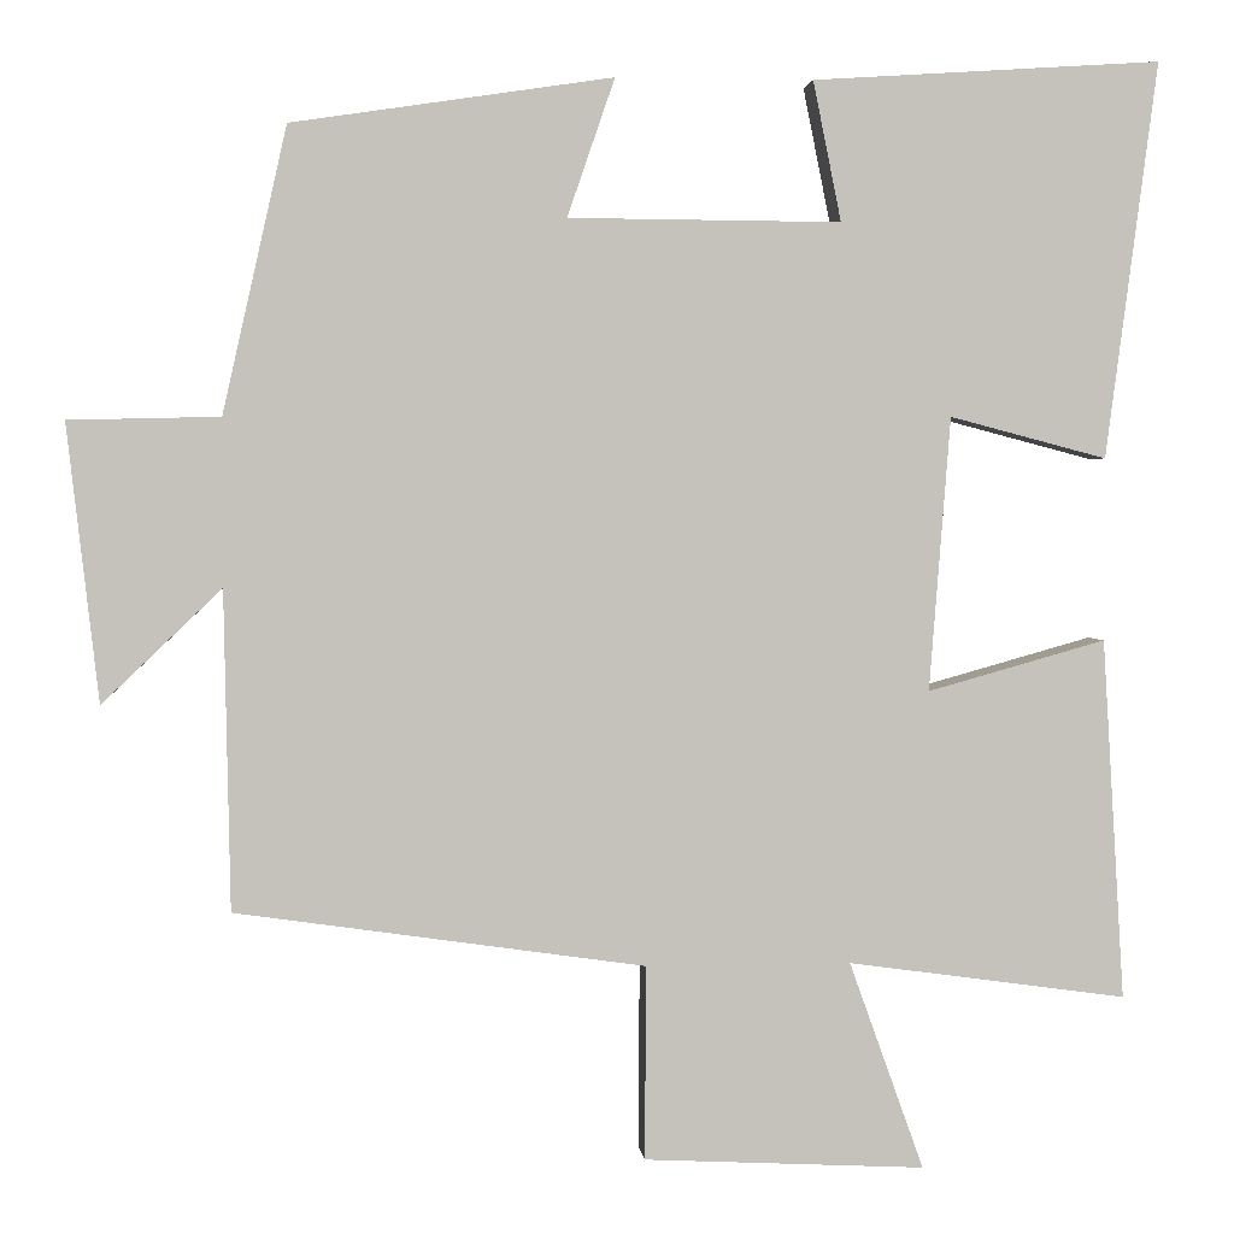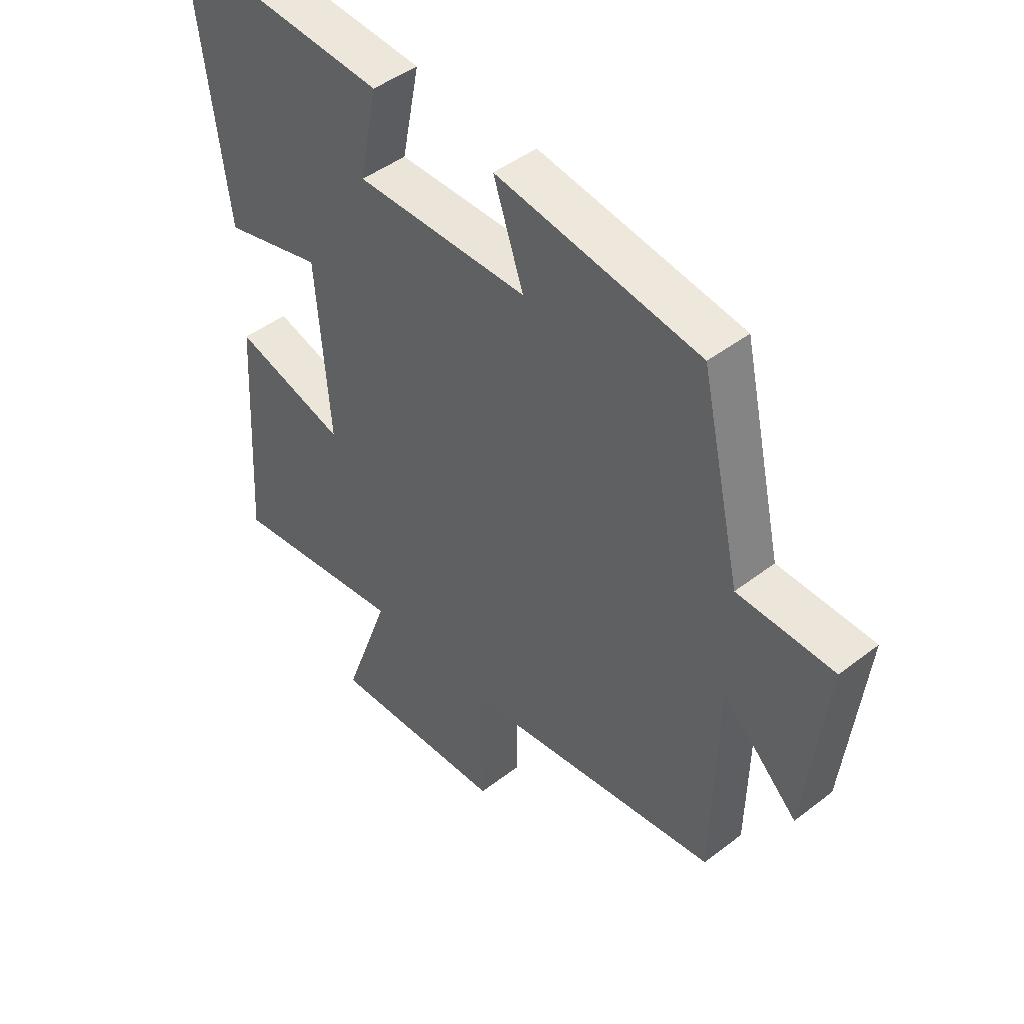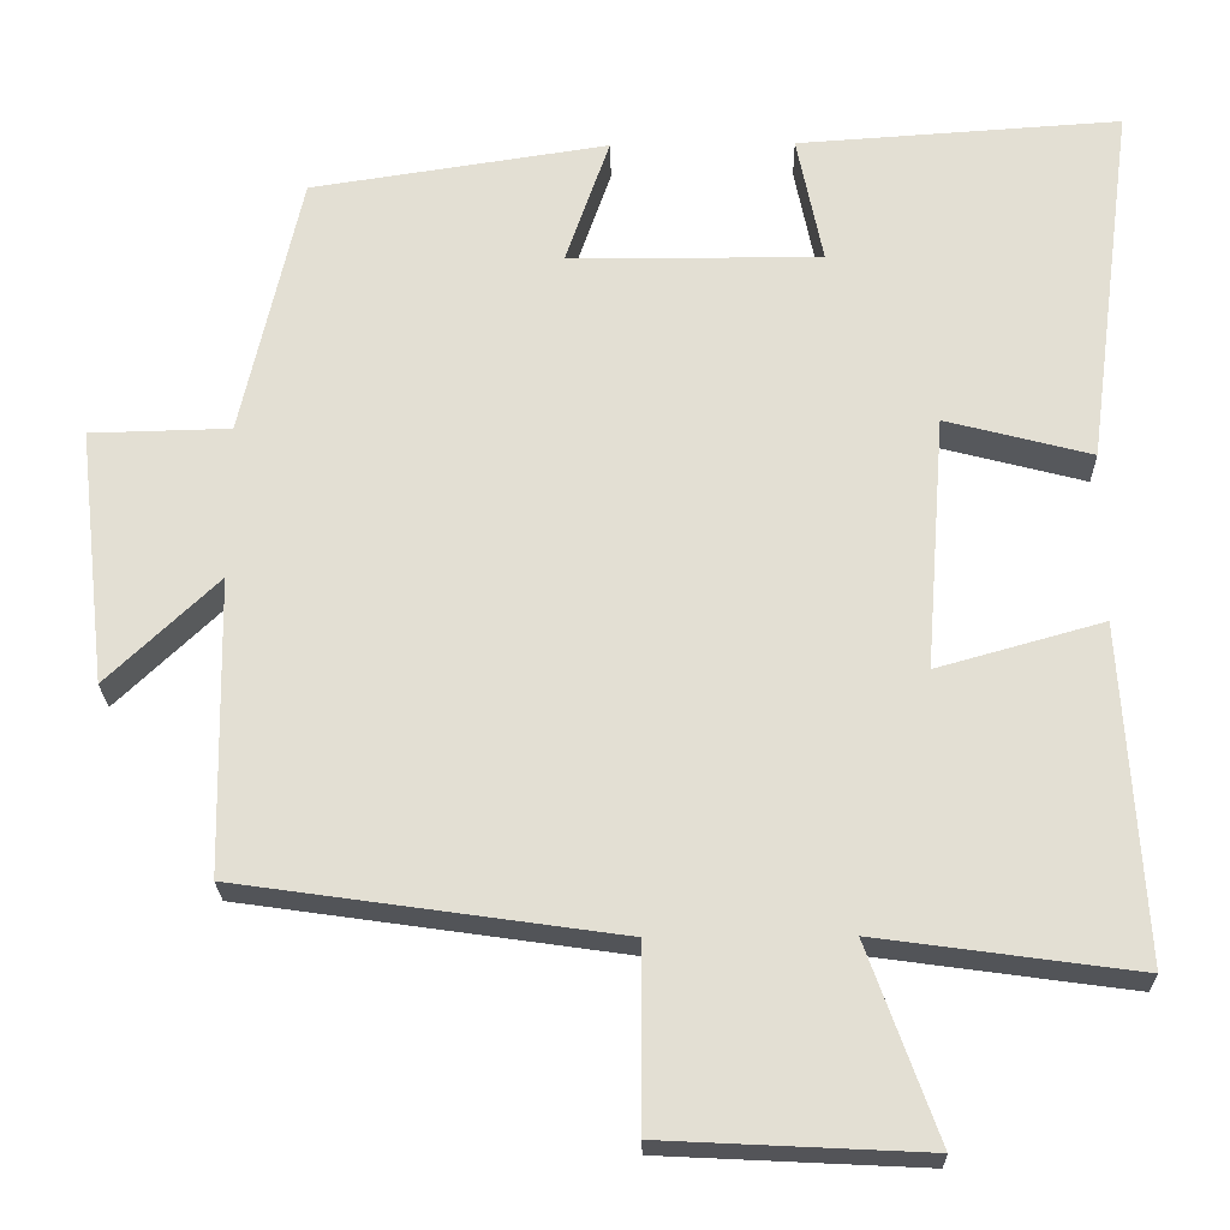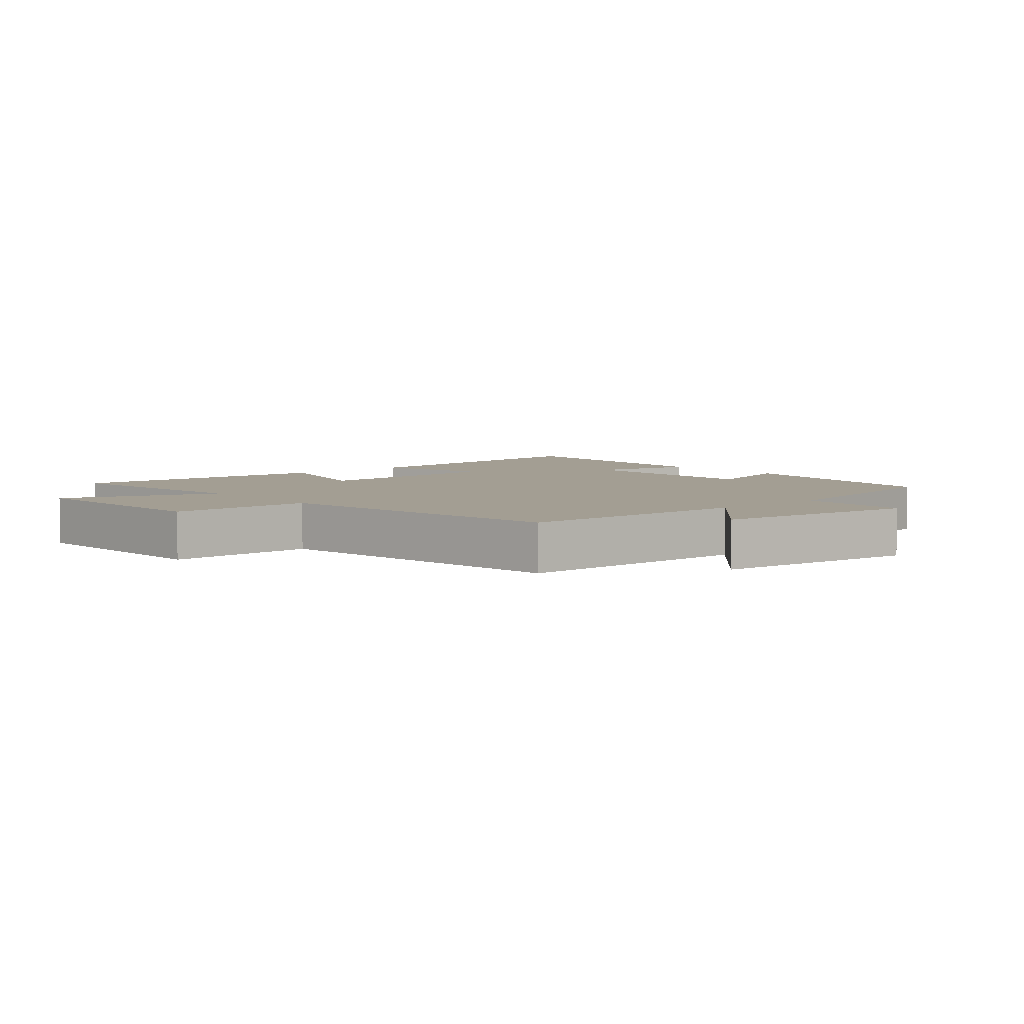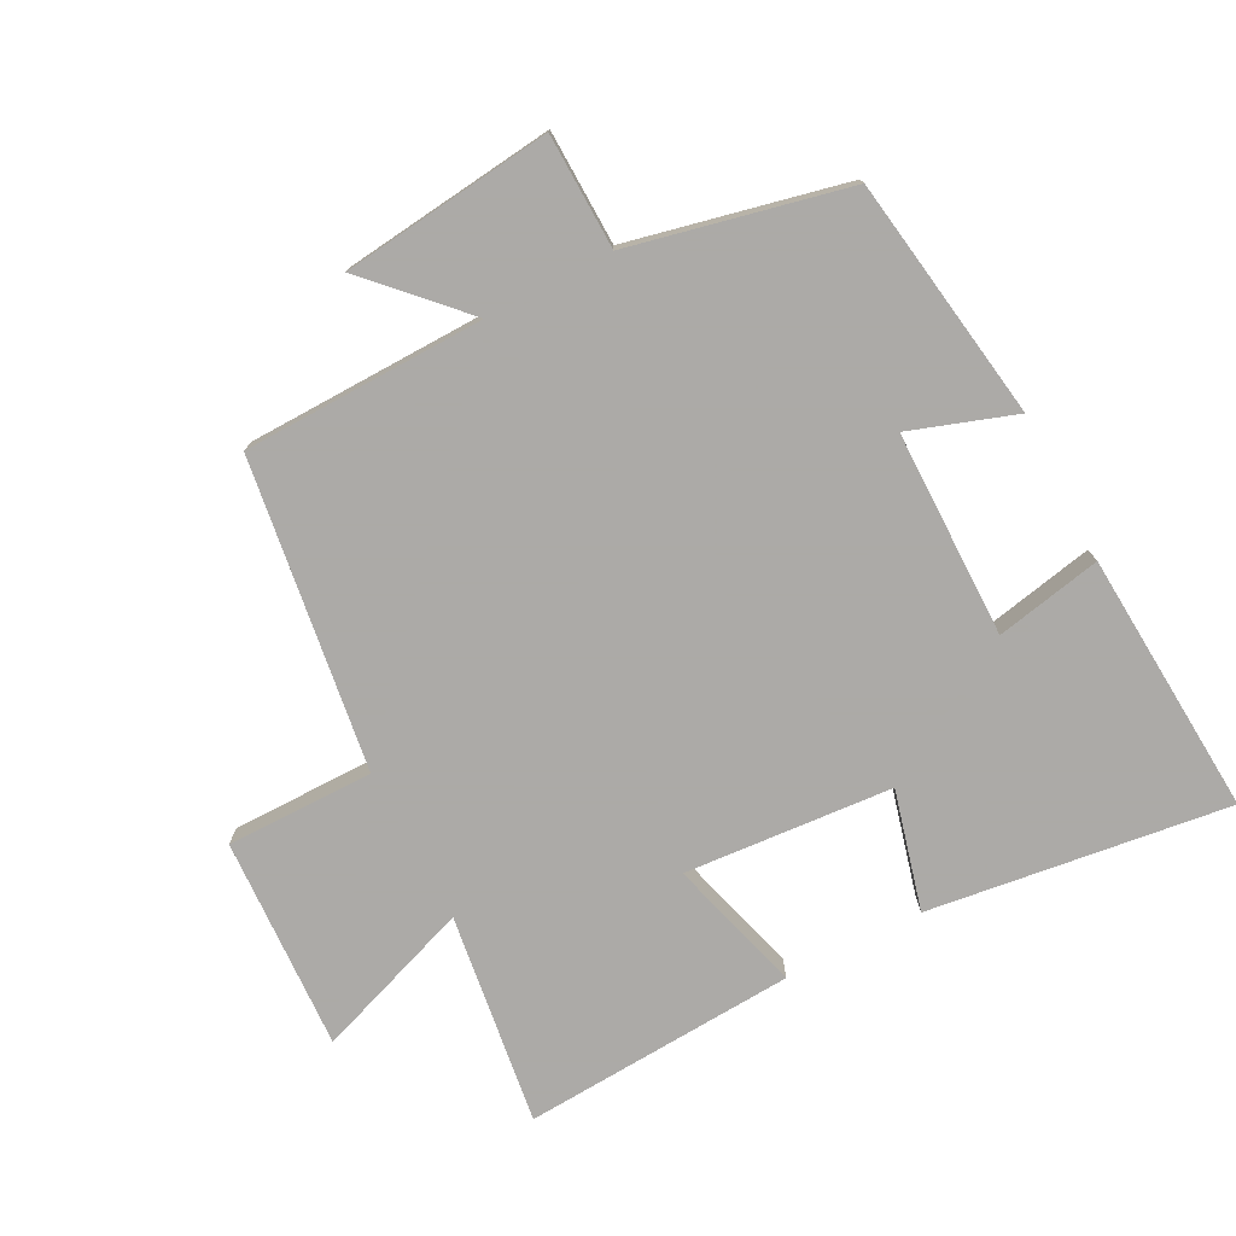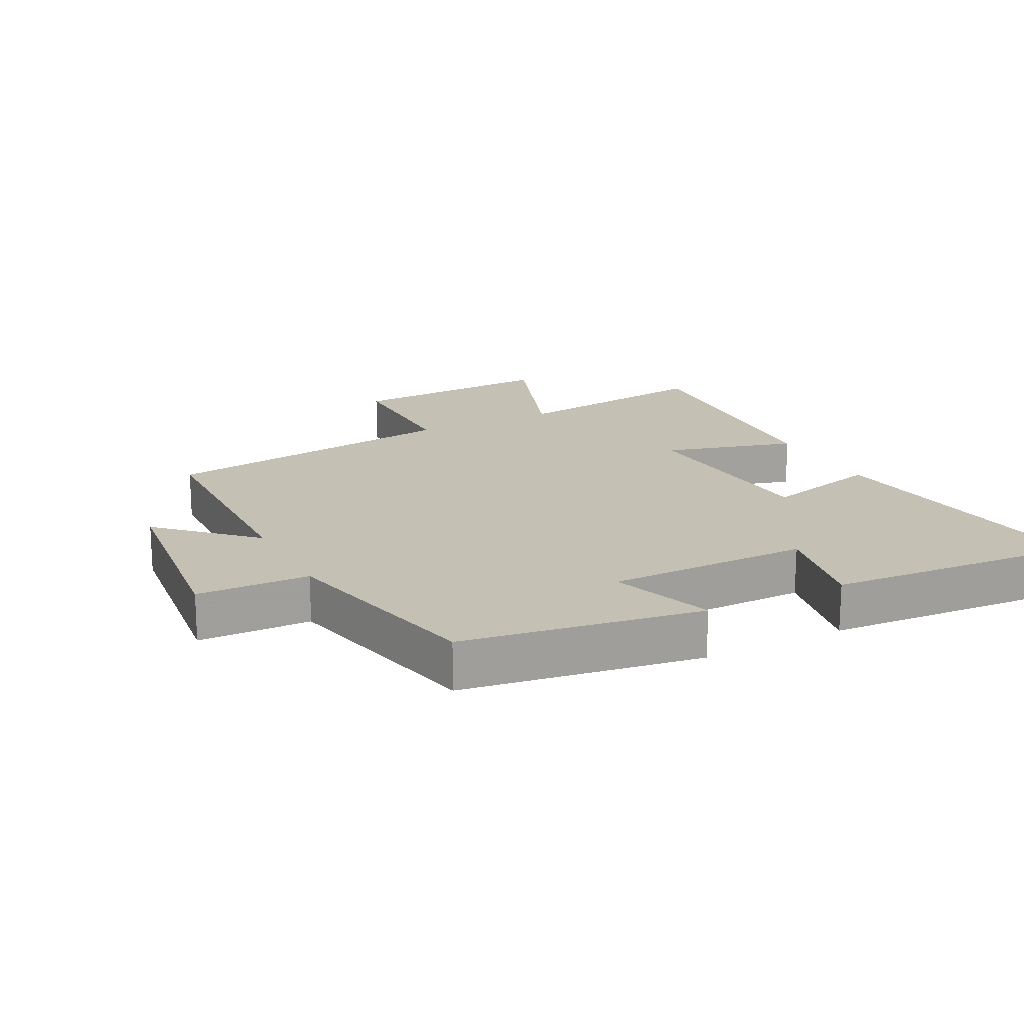
<metadata>
{"format":"obj","ext":"obj","renderer":"f3d","projection":"perspective","resolution":1024,"background":"white","views":[{"elev":2.3,"azim":-5.5,"up":"+Z"},{"elev":45.6,"azim":-131.6,"up":"+Z"},{"elev":-23.5,"azim":1.2,"up":"+Z"},{"elev":5.2,"azim":-130.6,"up":"+Y"},{"elev":-76.0,"azim":-62.4,"up":"+Y"},{"elev":18.2,"azim":-27.1,"up":"+Y"}]}
</metadata>
<code>
v -0.493 0.07 -0.433
v -0.5 0.07 -0.07
v -0.636 0.07 -0.2
v -0.672 0.07 0.116
v -0.5 0.07 0.12
v -0.427 0.07 0.445
v -0.062 0.07 0.5
v -0.116 0.07 0.343
v 0.194 0.07 0.341
v 0.162 0.07 0.5
v 0.559 0.07 0.526
v 0.5 0.07 0.075
v 0.321 0.07 0.122
v 0.297 0.07 -0.19
v 0.5 0.07 -0.133
v 0.525 0.07 -0.544
v 0.207 0.07 -0.5
v 0.292 0.07 -0.737
v -0.028 0.07 -0.721
v -0.027 0.07 -0.5
v -0.493 0 -0.433
v -0.5 0 -0.07
v -0.636 0 -0.2
v -0.672 0 0.116
v -0.5 0 0.12
v -0.427 0 0.445
v -0.062 0 0.5
v -0.116 0 0.343
v 0.194 0 0.341
v 0.162 0 0.5
v 0.559 0 0.526
v 0.5 0 0.075
v 0.321 0 0.122
v 0.297 0 -0.19
v 0.5 0 -0.133
v 0.525 0 -0.544
v 0.207 0 -0.5
v 0.292 0 -0.737
v -0.028 0 -0.721
v -0.027 0 -0.5
f 17 18 19 20
f 17 20 1 2
f 14 15 16 17
f 13 14 17 2
f 11 12 13
f 10 11 13
f 9 10 13
f 8 9 13 2
f 7 8 2
f 6 7 2
f 5 6 2
f 2 3 4 5
f 40 39 38 37
f 22 21 40 37
f 37 36 35 34
f 22 37 34 33
f 33 32 31
f 33 31 30
f 33 30 29
f 22 33 29 28
f 22 28 27
f 22 27 26
f 22 26 25
f 25 24 23 22
f 1 21 22 2
f 2 22 23 3
f 3 23 24 4
f 4 24 25 5
f 5 25 26 6
f 6 26 27 7
f 7 27 28 8
f 8 28 29 9
f 9 29 30 10
f 10 30 31 11
f 11 31 32 12
f 12 32 33 13
f 13 33 34 14
f 14 34 35 15
f 15 35 36 16
f 16 36 37 17
f 17 37 38 18
f 18 38 39 19
f 19 39 40 20
f 20 40 21 1

</code>
